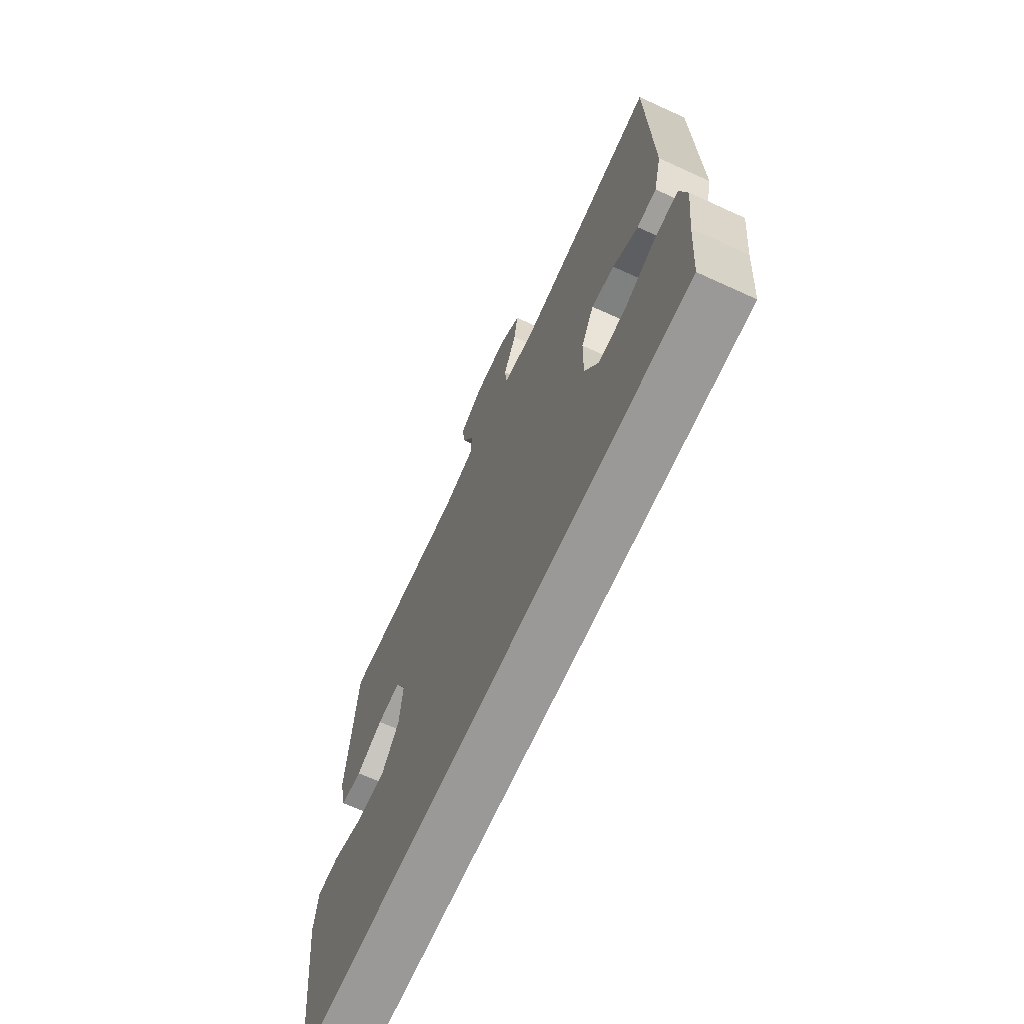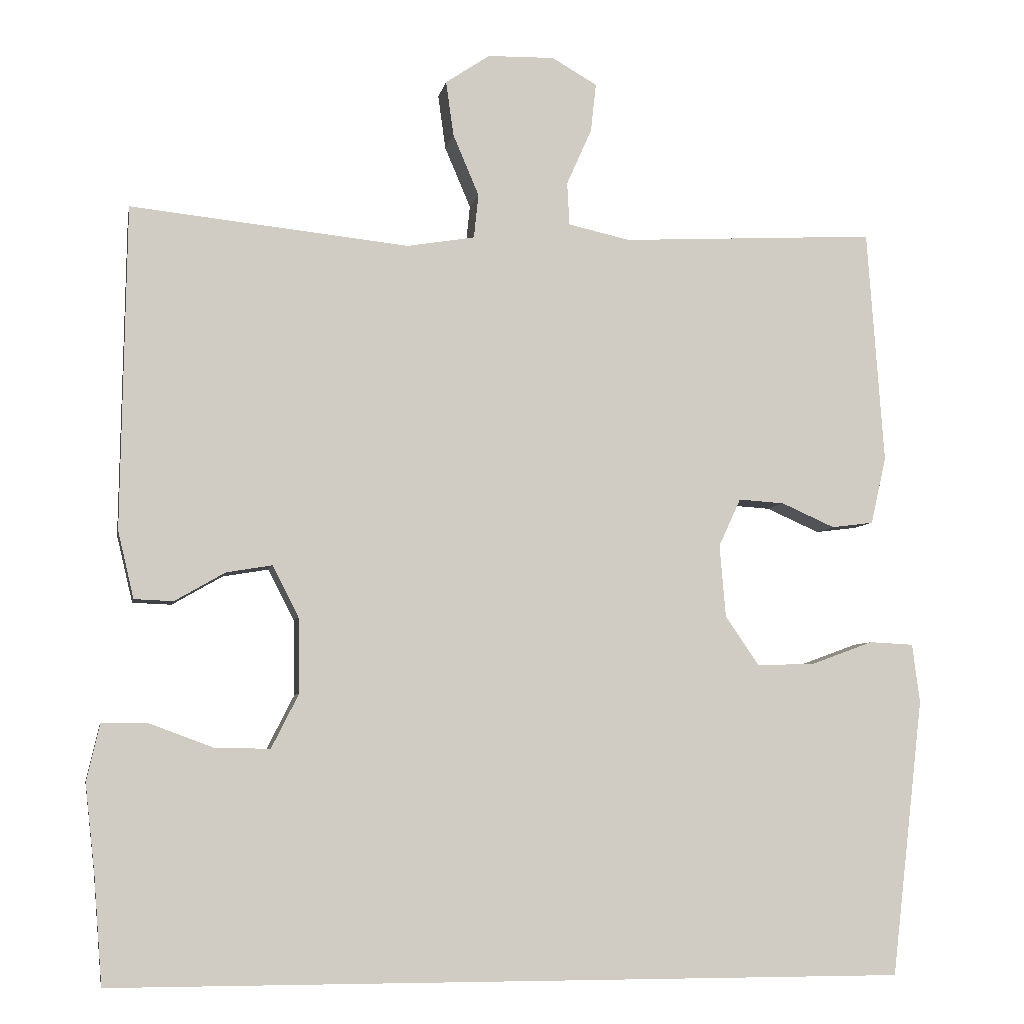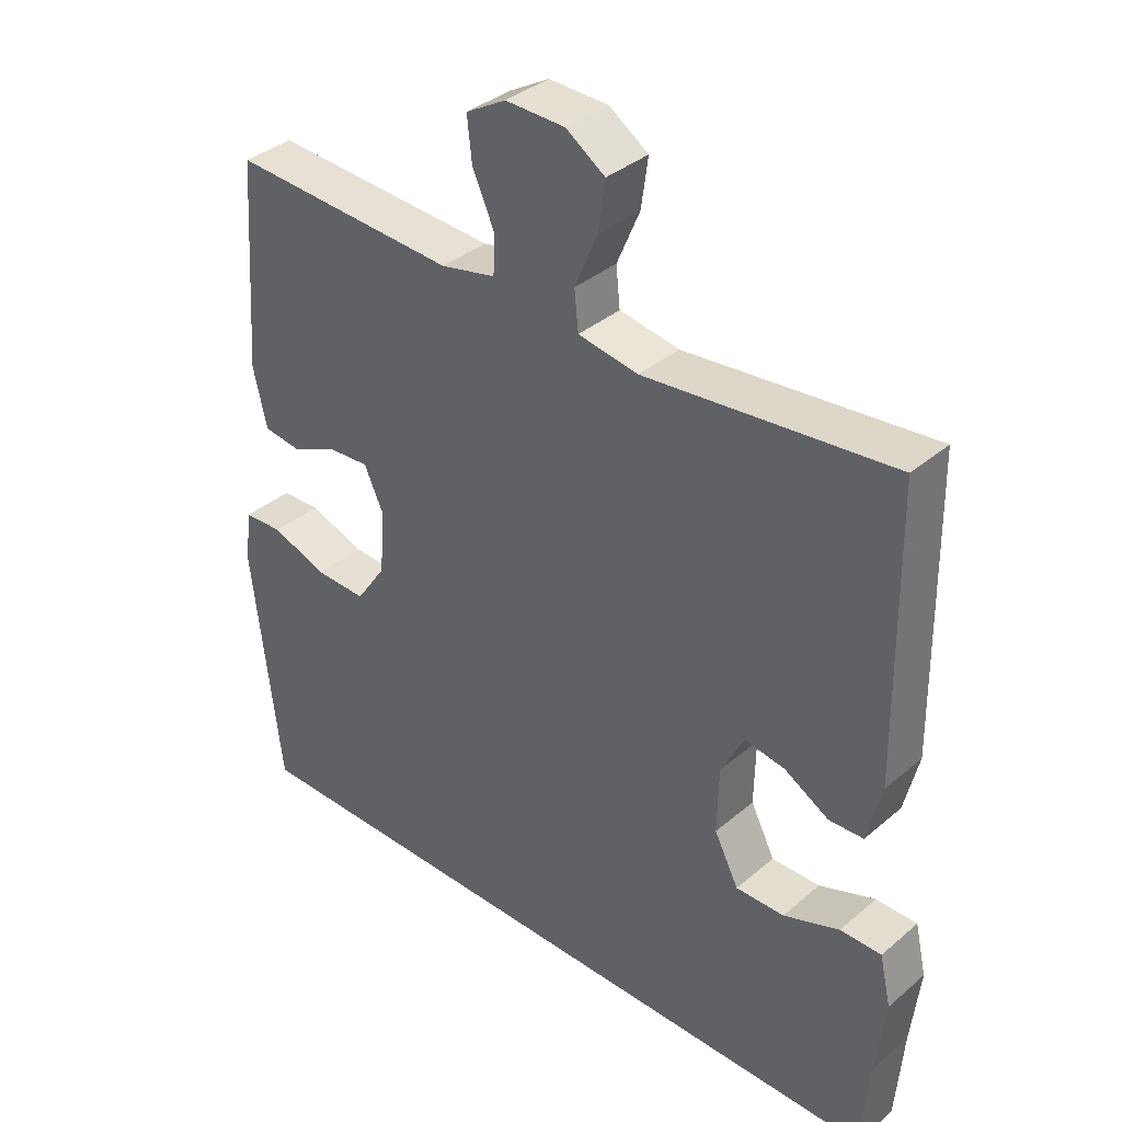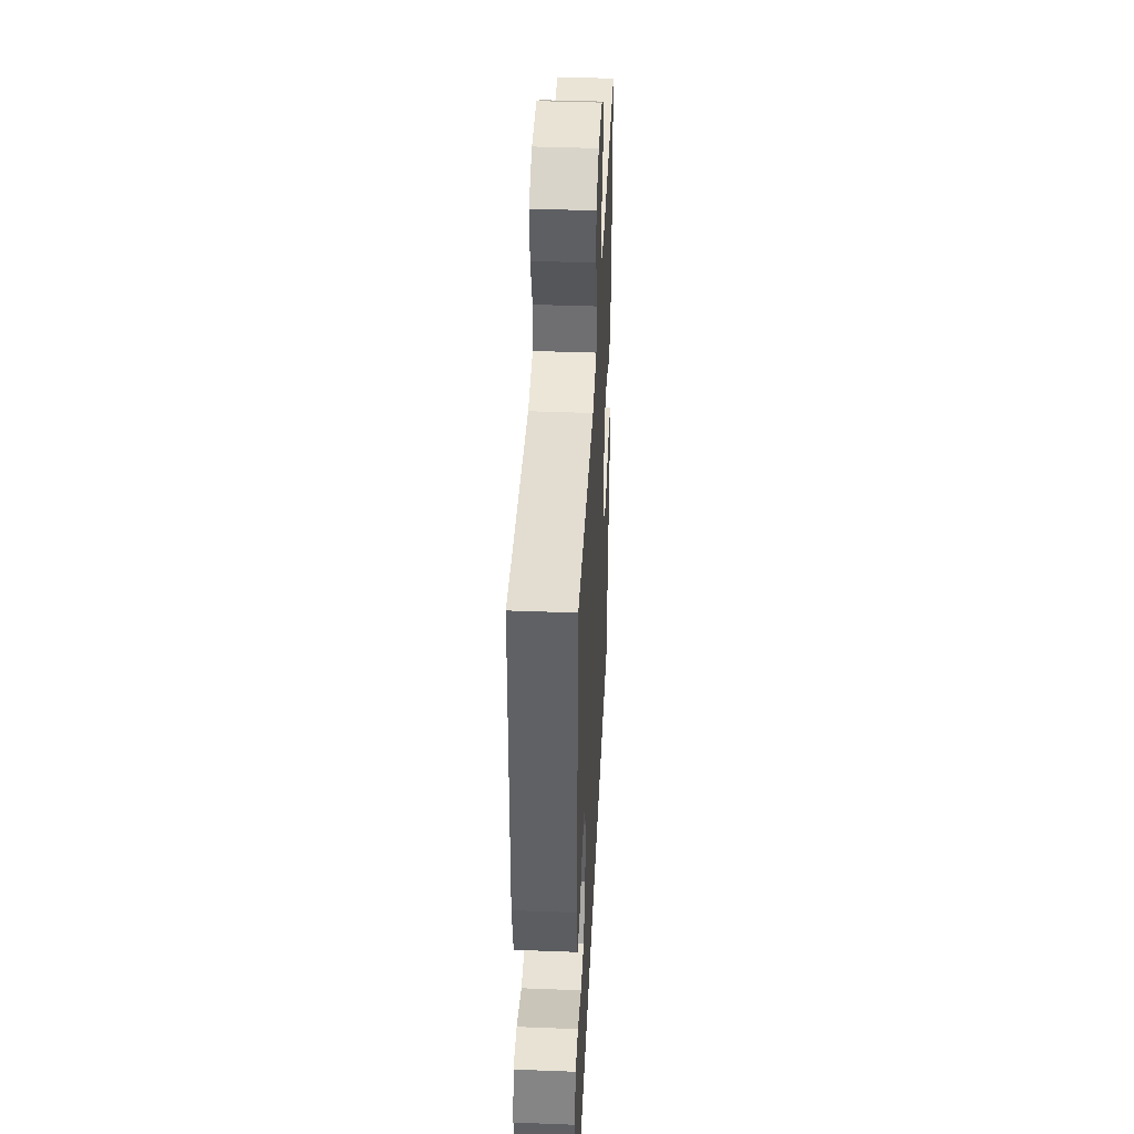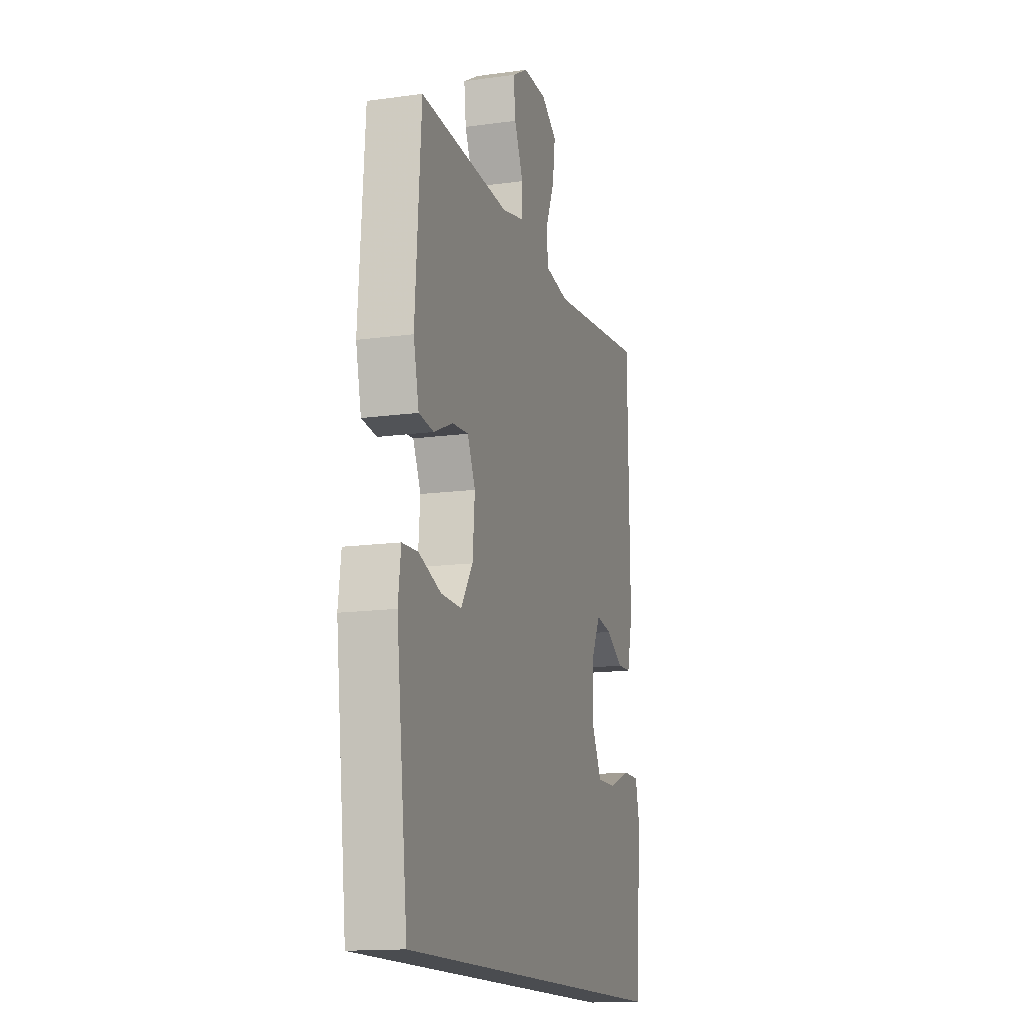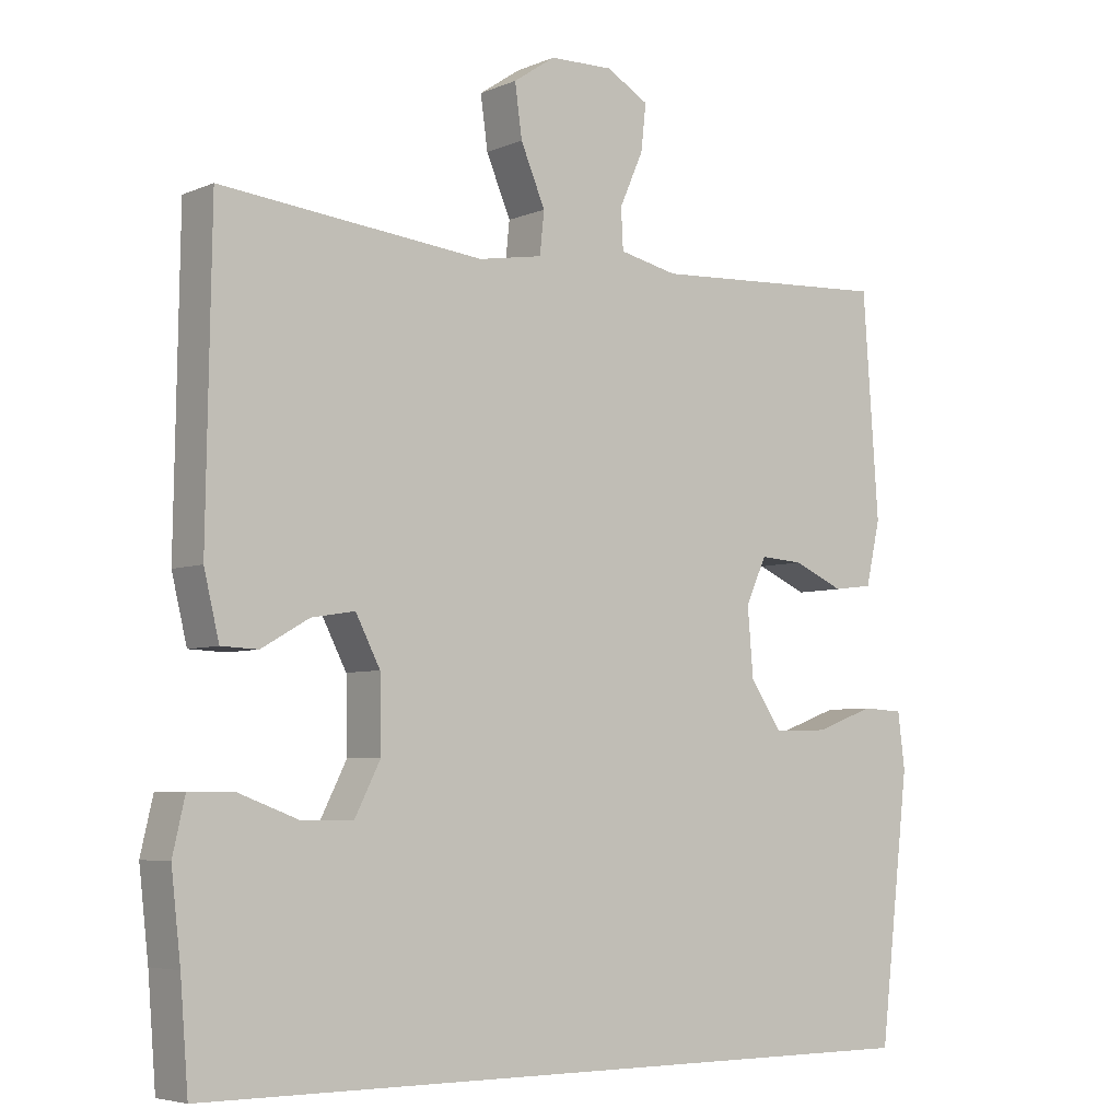
<metadata>
{"format":"obj","ext":"obj","renderer":"f3d","projection":"perspective","resolution":1024,"background":"white","views":[{"elev":-69.1,"azim":-114.5,"up":"+Z"},{"elev":-6.0,"azim":-10.4,"up":"+Z"},{"elev":36.5,"azim":-137.6,"up":"+Z"},{"elev":40.9,"azim":-87.3,"up":"+Z"},{"elev":-14.7,"azim":106.6,"up":"+Z"},{"elev":-5.3,"azim":-38.0,"up":"+Z"}]}
</metadata>
<code>
v 0.524 0.07 -0.5
v -0.518 0.07 -0.5
v -0.529 0.07 -0.359
v -0.542 0.07 -0.243
v -0.525 0.07 -0.169
v -0.464 0.07 -0.169
v -0.381 0.07 -0.2
v -0.309 0.07 -0.201
v -0.273 0.07 -0.13
v -0.275 0.07 -0.031
v -0.309 0.07 0.035
v -0.369 0.07 0.025
v -0.435 0.07 -0.013
v -0.486 0.07 -0.011
v -0.507 0.07 0.077
v -0.5 0.07 0.5
v -0.135 0.07 0.462
v -0.046 0.07 0.477
v -0.04 0.07 0.535
v -0.074 0.07 0.615
v -0.084 0.07 0.687
v -0.026 0.07 0.726
v 0.062 0.07 0.728
v 0.121 0.07 0.694
v 0.114 0.07 0.63
v 0.081 0.07 0.556
v 0.084 0.07 0.5
v 0.165 0.07 0.482
v 0.5 0.07 0.5
v 0.522 0.07 0.193
v 0.502 0.07 0.105
v 0.447 0.07 0.098
v 0.377 0.07 0.129
v 0.317 0.07 0.133
v 0.288 0.07 0.07
v 0.296 0.07 -0.024
v 0.34 0.07 -0.089
v 0.416 0.07 -0.087
v 0.498 0.07 -0.057
v 0.556 0.07 -0.06
v 0.566 0.07 -0.137
v 0.524 0 -0.5
v -0.518 0 -0.5
v -0.529 0 -0.359
v -0.542 0 -0.243
v -0.525 0 -0.169
v -0.464 0 -0.169
v -0.381 0 -0.2
v -0.309 0 -0.201
v -0.273 0 -0.13
v -0.275 0 -0.031
v -0.309 0 0.035
v -0.369 0 0.025
v -0.435 0 -0.013
v -0.486 0 -0.011
v -0.507 0 0.077
v -0.5 0 0.5
v -0.135 0 0.462
v -0.046 0 0.477
v -0.04 0 0.535
v -0.074 0 0.615
v -0.084 0 0.687
v -0.026 0 0.726
v 0.062 0 0.728
v 0.121 0 0.694
v 0.114 0 0.63
v 0.081 0 0.556
v 0.084 0 0.5
v 0.165 0 0.482
v 0.5 0 0.5
v 0.522 0 0.193
v 0.502 0 0.105
v 0.447 0 0.098
v 0.377 0 0.129
v 0.317 0 0.133
v 0.288 0 0.07
v 0.296 0 -0.024
v 0.34 0 -0.089
v 0.416 0 -0.087
v 0.498 0 -0.057
v 0.556 0 -0.06
v 0.566 0 -0.137
f 41 1 2
f 40 41 2
f 39 40 2
f 38 39 2
f 37 38 2 3
f 36 37 3
f 35 36 3
f 34 35 3
f 31 32 33
f 30 31 33
f 29 30 33
f 28 29 33
f 27 28 33 34
f 24 25 26
f 23 24 26
f 22 23 26
f 21 22 26
f 20 21 26
f 19 20 26
f 18 19 26 27
f 15 16 17
f 14 15 17
f 13 14 17
f 12 13 17
f 11 12 17 18
f 18 27 34
f 11 18 34
f 10 11 34
f 5 6 7
f 4 5 7
f 3 4 7
f 3 7 8
f 34 3 8
f 9 10 34
f 8 9 34
f 43 42 82
f 43 82 81
f 43 81 80
f 43 80 79
f 44 43 79 78
f 44 78 77
f 44 77 76
f 44 76 75
f 74 73 72
f 74 72 71
f 74 71 70
f 74 70 69
f 75 74 69 68
f 67 66 65
f 67 65 64
f 67 64 63
f 67 63 62
f 67 62 61
f 67 61 60
f 68 67 60 59
f 58 57 56
f 58 56 55
f 58 55 54
f 58 54 53
f 59 58 53 52
f 75 68 59
f 75 59 52
f 75 52 51
f 48 47 46
f 48 46 45
f 48 45 44
f 49 48 44
f 49 44 75
f 75 51 50
f 75 50 49
f 1 42 43 2
f 2 43 44 3
f 3 44 45 4
f 4 45 46 5
f 5 46 47 6
f 6 47 48 7
f 7 48 49 8
f 8 49 50 9
f 9 50 51 10
f 10 51 52 11
f 11 52 53 12
f 12 53 54 13
f 13 54 55 14
f 14 55 56 15
f 15 56 57 16
f 16 57 58 17
f 17 58 59 18
f 18 59 60 19
f 19 60 61 20
f 20 61 62 21
f 21 62 63 22
f 22 63 64 23
f 23 64 65 24
f 24 65 66 25
f 25 66 67 26
f 26 67 68 27
f 27 68 69 28
f 28 69 70 29
f 29 70 71 30
f 30 71 72 31
f 31 72 73 32
f 32 73 74 33
f 33 74 75 34
f 34 75 76 35
f 35 76 77 36
f 36 77 78 37
f 37 78 79 38
f 38 79 80 39
f 39 80 81 40
f 40 81 82 41
f 41 82 42 1

</code>
